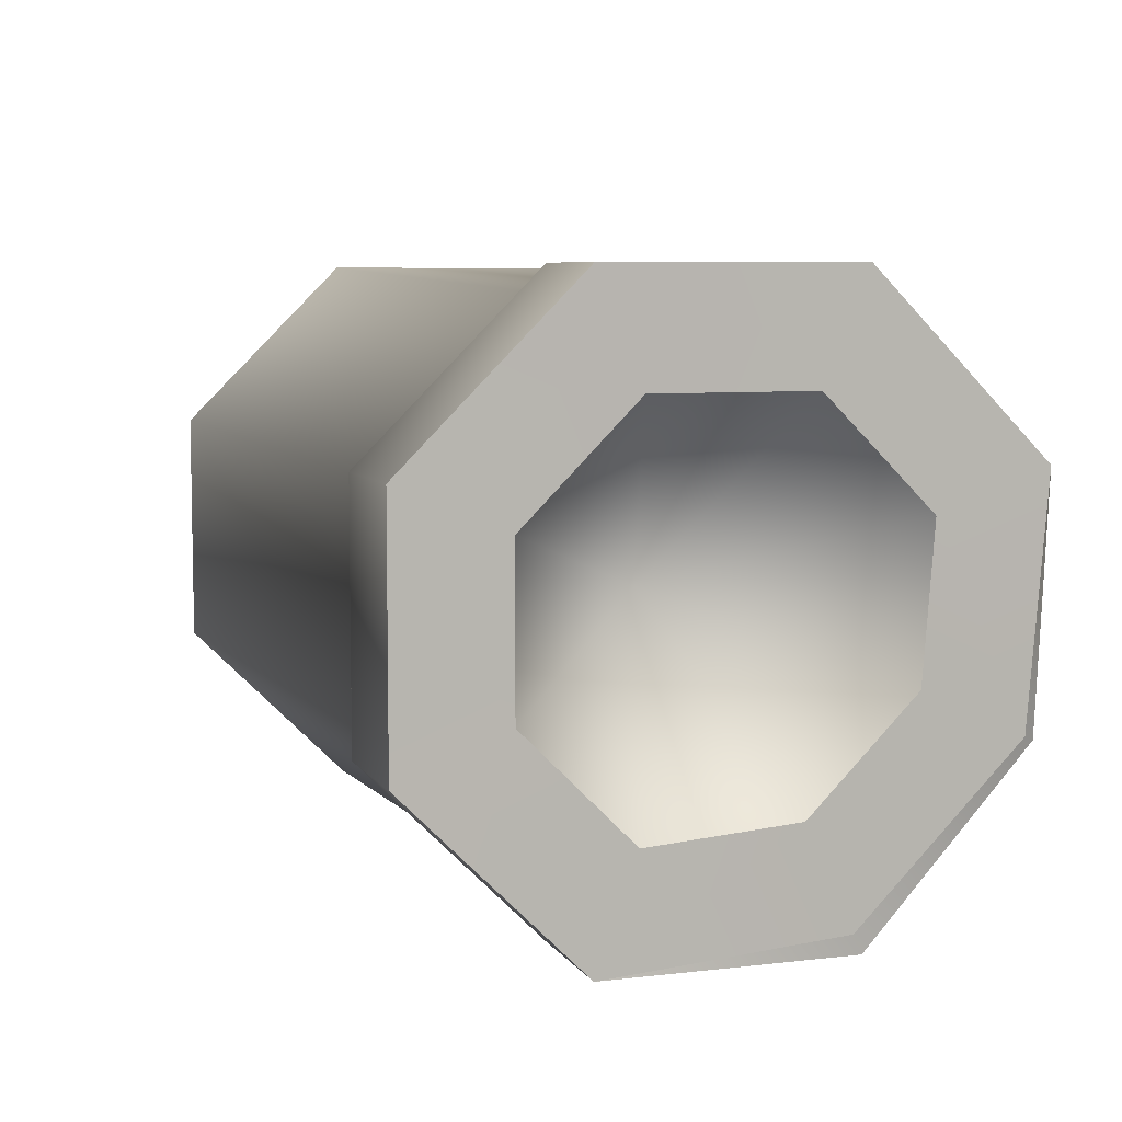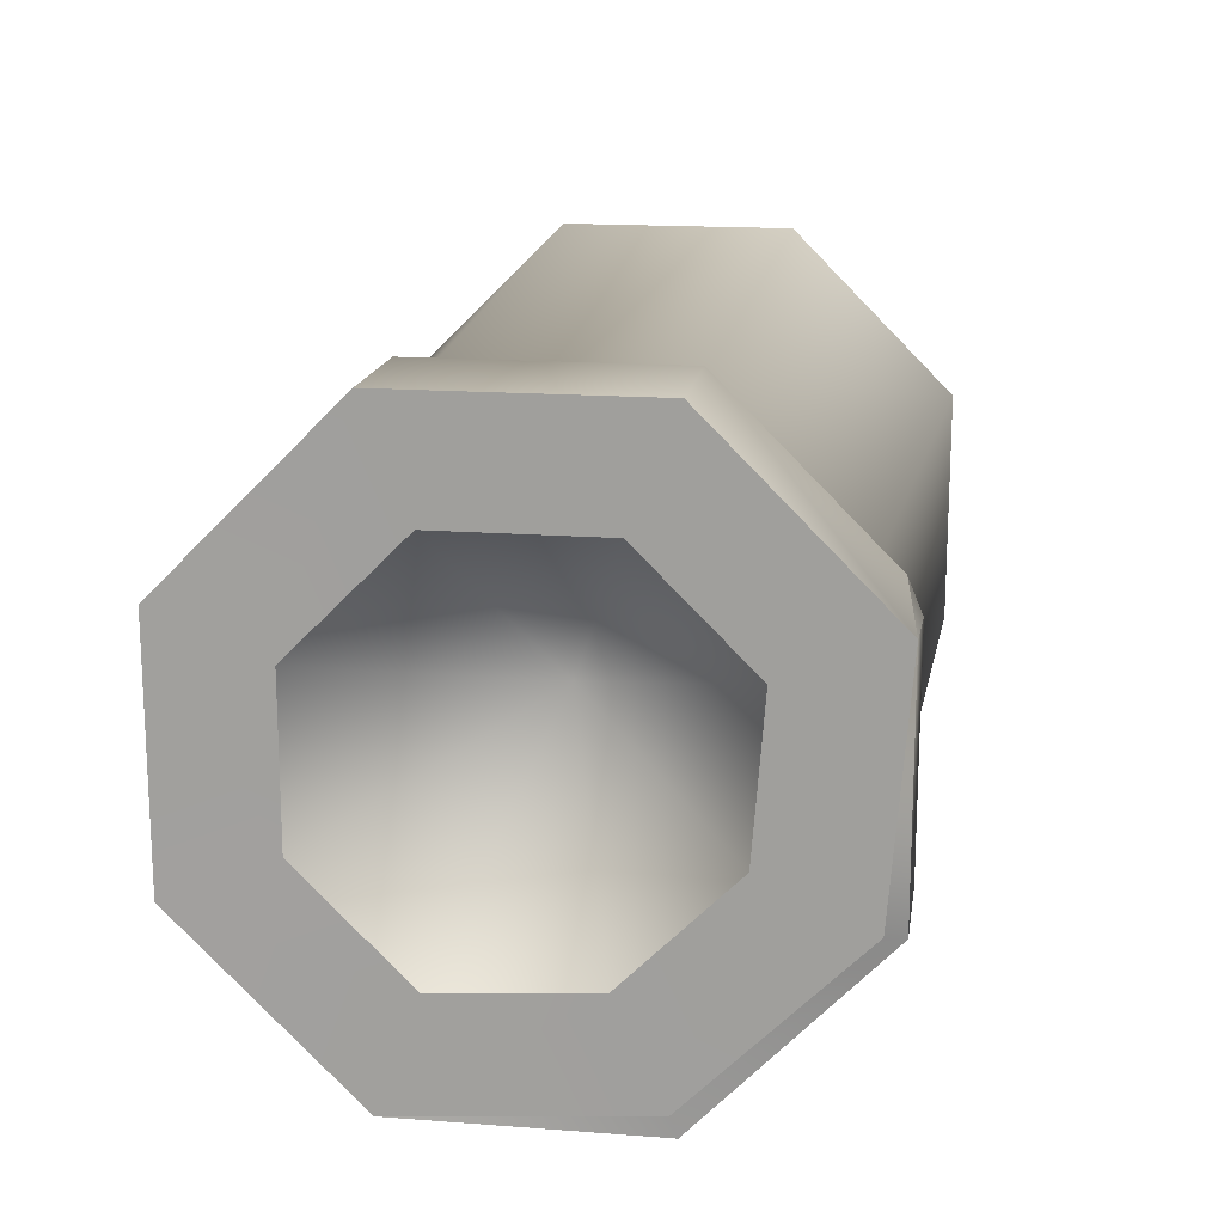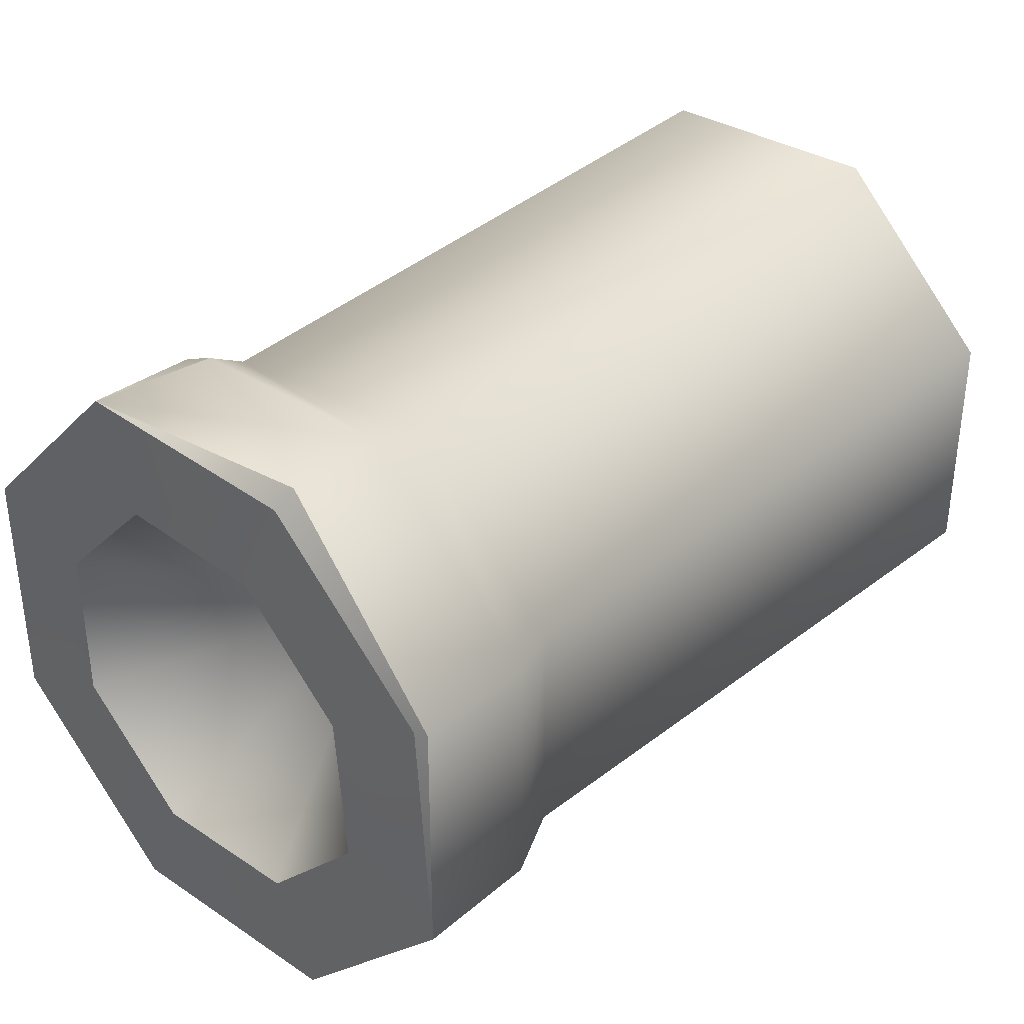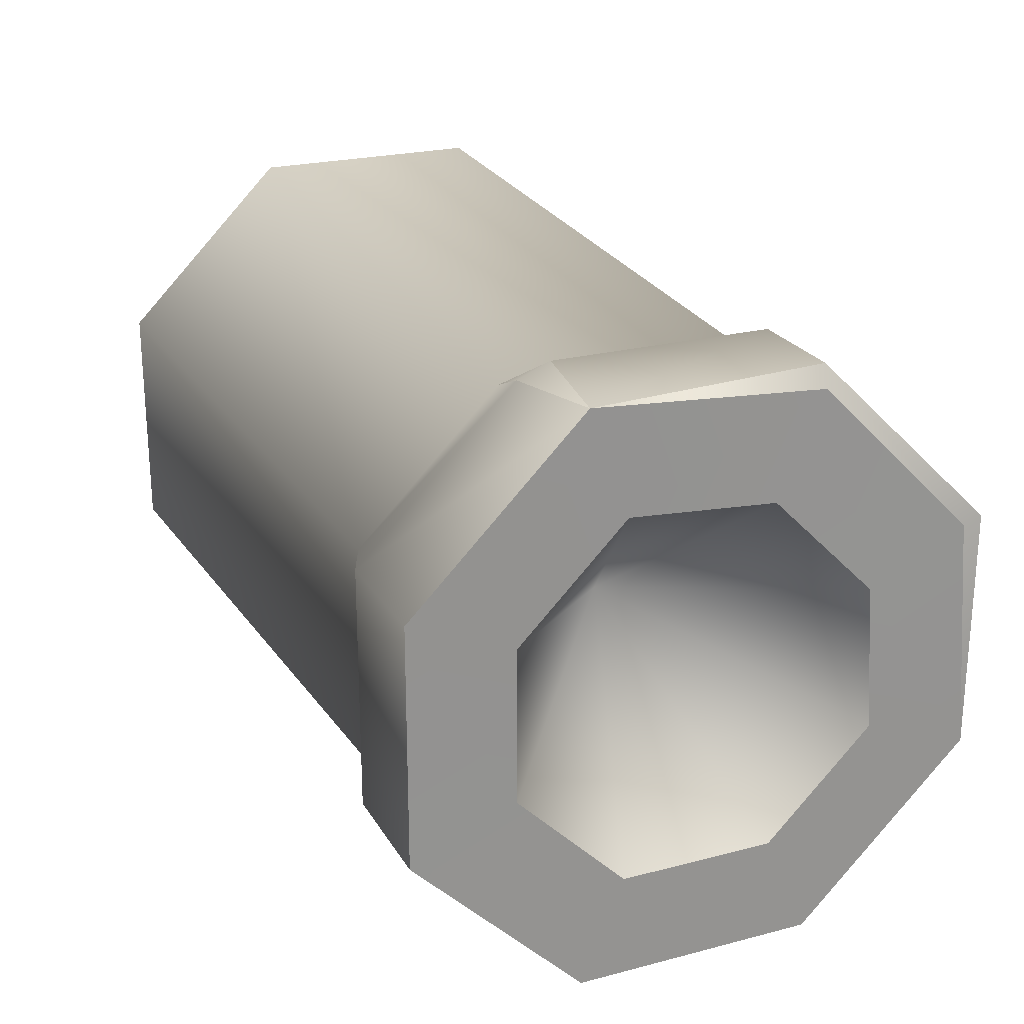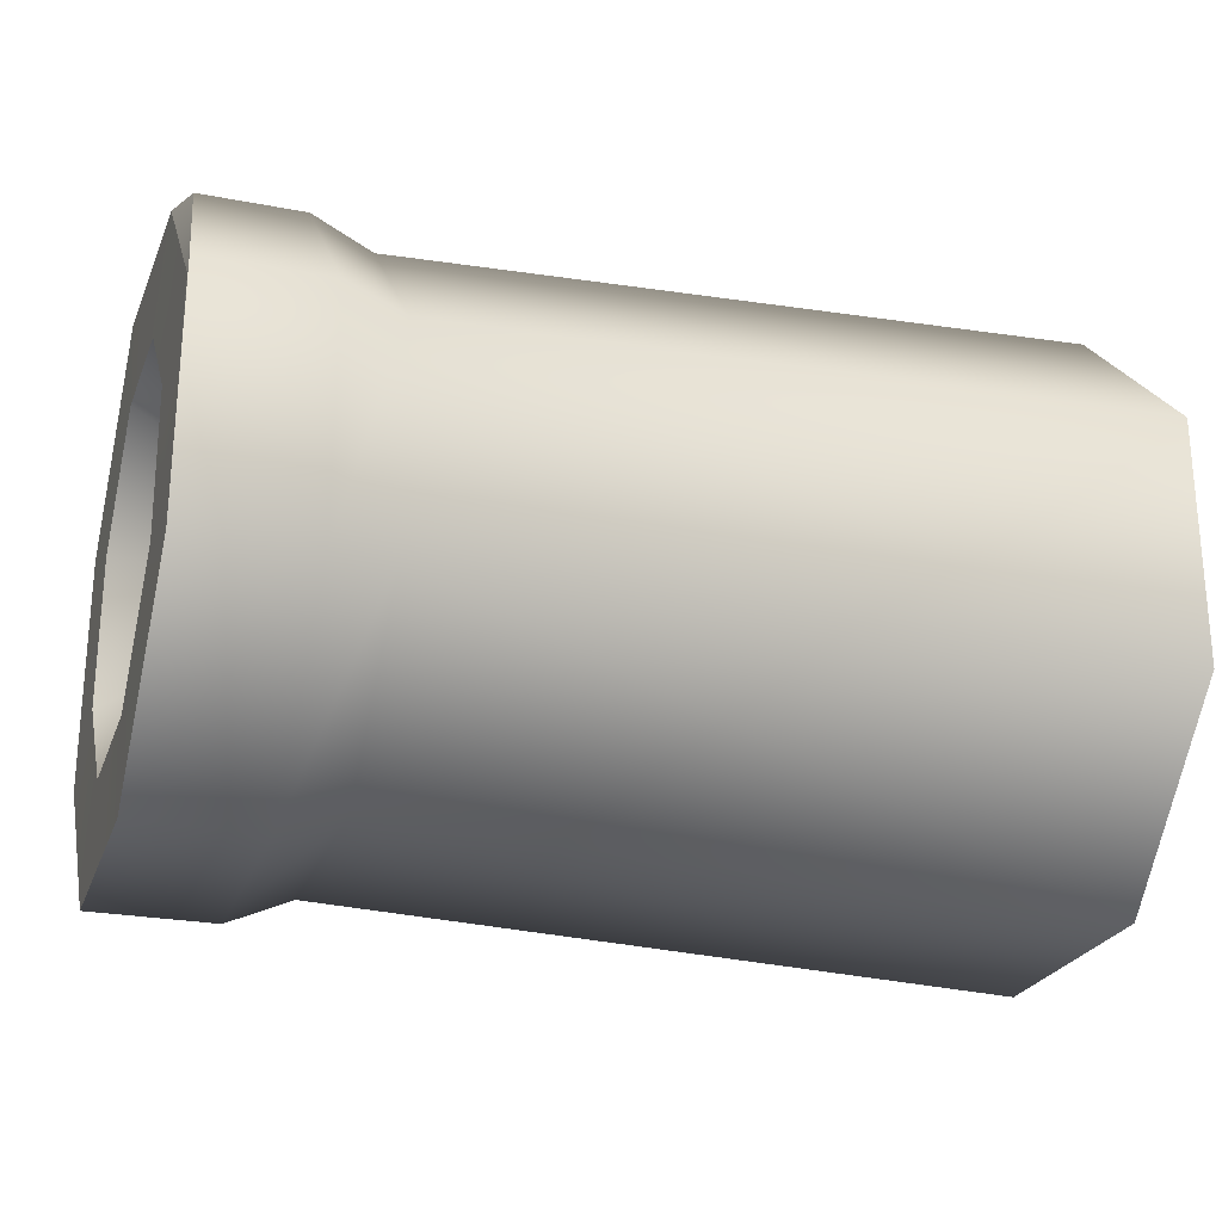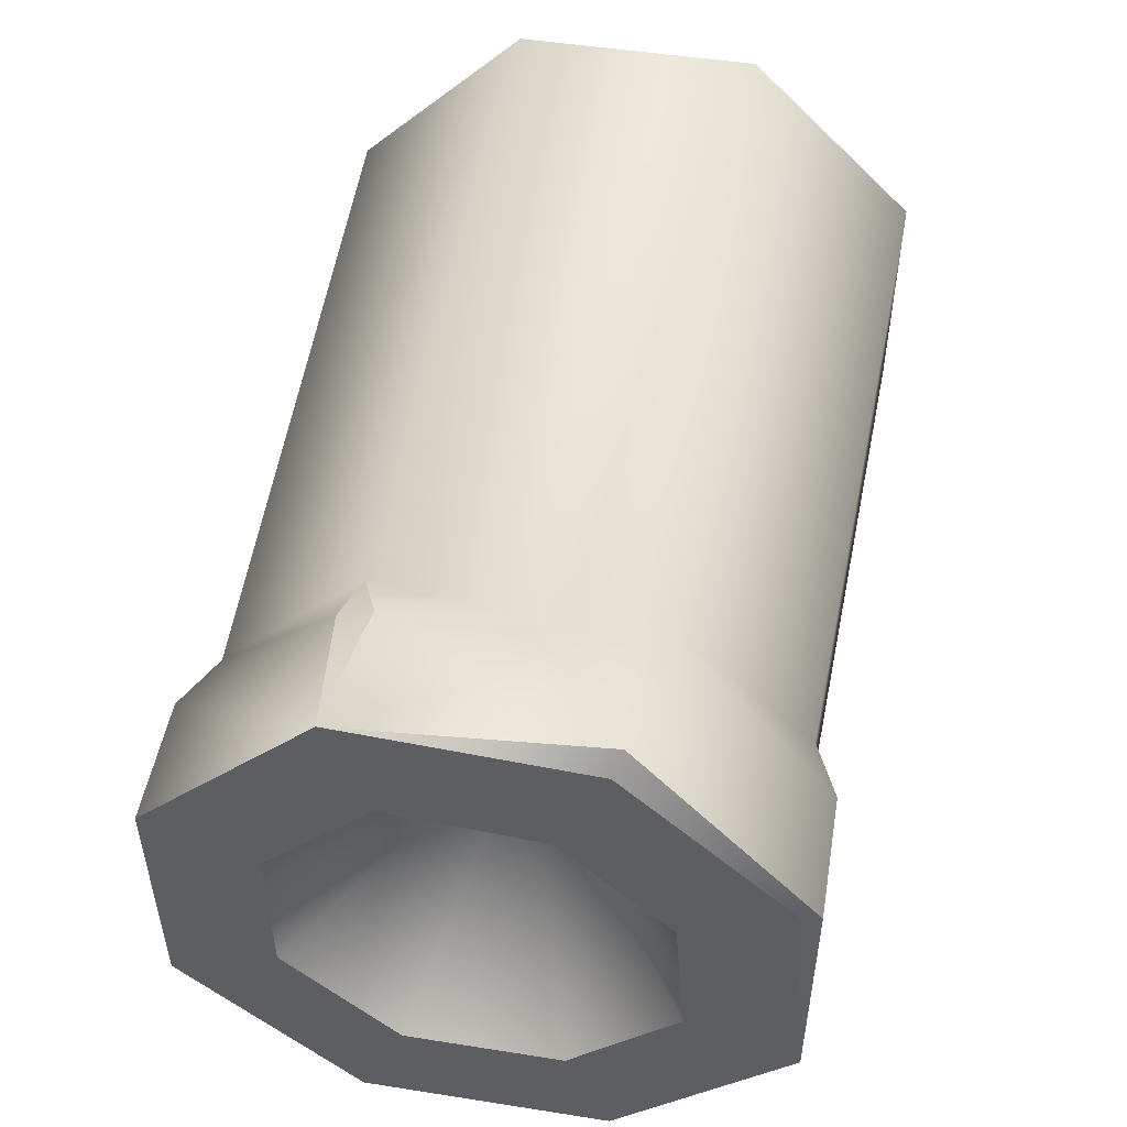
<metadata>
{"format":"obj","ext":"obj","renderer":"f3d","projection":"perspective","resolution":1024,"background":"white","views":[{"elev":6.8,"azim":-108.7,"up":"+Y"},{"elev":16.4,"azim":-81.1,"up":"+Y"},{"elev":34.0,"azim":-48.6,"up":"+Z"},{"elev":23.5,"azim":-113.6,"up":"+Z"},{"elev":-24.7,"azim":-17.5,"up":"+Z"},{"elev":49.8,"azim":-80.2,"up":"+Z"}]}
</metadata>
<code>
g Color_Guns_03
v -2.316 -0.5994 1.447
v -2.328 0.6384 1.541
v -2.226 -0.6384 1.541
v -2.316 -1.447 0.5994
v -2.324 -1.541 0.6384
v -2.328 -1.541 -0.6384
v -1.681 0.7109 1.469
v -1.681 0.5359 1.541
v -2.328 0.6384 1.541
v -1.681 0.7109 1.469
v -1.354 0.6668 1.329
v -1.681 0.5359 1.541
v 2.328 1.541 0.6384
v -1.354 1.41 -0.5831
v 2.328 1.541 -0.6384
v -1.354 1.41 0.5859
v -1.681 1.541 0.6384
v -1.681 1.541 -0.6384
v -2.328 1.541 0.6384
v -2.328 1.541 -0.6384
v 2.328 0.6384 1.541
v -1.354 1.41 0.5859
v 2.328 1.541 0.6384
v -1.354 0.6668 1.329
v -1.681 0.7109 1.469
v -1.681 1.541 0.6384
v -2.328 0.6384 1.541
v -2.328 1.541 0.6384
v 2.328 -0.6384 1.541
v -1.354 0.6668 1.329
v 2.328 0.6384 1.541
v -1.354 -0.5859 1.413
v -1.681 -0.6384 1.541
v -1.681 0.5359 1.541
v -2.328 0.6384 1.541
v -2.226 -0.6384 1.541
v 2.328 -1.541 0.6384
v -1.354 -0.5859 1.413
v 2.328 -0.6384 1.541
v -1.354 -1.413 0.5859
v -1.681 -1.541 0.6384
v -1.681 -0.6384 1.541
v -2.324 -1.541 0.6384
v -2.226 -0.6384 1.541
v 2.328 -1.541 -0.6384
v -1.354 -1.413 0.5859
v 2.328 -1.541 0.6384
v -1.354 -1.413 -0.5831
v -1.681 -1.541 -0.6384
v -1.681 -1.541 0.6384
v -2.328 -1.541 -0.6384
v -2.324 -1.541 0.6384
v 2.328 -0.6384 -1.541
v -1.354 -1.413 -0.5831
v 2.328 -1.541 -0.6384
v -1.354 -0.5859 -1.41
v -1.681 -0.6384 -1.541
v -1.681 -1.541 -0.6384
v -2.328 -0.6384 -1.541
v -2.328 -1.541 -0.6384
v 2.328 0.6384 -1.541
v -1.354 -0.5859 -1.41
v 2.328 -0.6384 -1.541
v -1.354 0.5831 -1.41
v 2.328 1.541 -0.6384
v -1.354 1.41 -0.5831
v -1.681 1.541 -0.6384
v -1.681 0.6384 -1.541
v -2.328 1.541 -0.6384
v -1.681 -0.6384 -1.541
v -2.328 0.6384 -1.541
v -2.328 -0.6384 -1.541
v -2.316 -1.447 0.5994
v -2.316 -0.5994 1.447
v -2.226 -0.6384 1.541
v -2.324 -1.541 0.6384
v -2.324 0.4095 -0.9887
v -2.324 0.9887 -0.4095
v -1.095 -7.548e-07 1.031e-06
v -2.324 -0.4095 -0.9887
v -2.324 0.9887 0.4095
v -2.324 -0.9711 -0.4276
v -2.324 0.4276 0.9711
v -2.324 -0.9117 0.353
v -2.324 -0.353 0.9117
v -2.328 1.541 -0.6384
v -2.324 0.9887 -0.4095
v -2.324 0.4095 -0.9887
v -2.328 0.6384 -1.541
v -2.328 1.541 0.6384
v -2.324 -0.4095 -0.9887
v -2.324 0.9887 0.4095
v -2.328 -0.6384 -1.541
v -2.328 0.6384 1.541
v -2.324 -0.9711 -0.4276
v -2.324 0.4276 0.9711
v -2.328 -1.541 -0.6384
v -2.316 -0.5994 1.447
v -2.324 -0.9117 0.353
v -2.324 -0.353 0.9117
v -2.316 -1.447 0.5994
g Color_Guns_03_0
f 3 2 1
f 6 5 4
f 9 8 7
f 12 11 10
f 15 14 13
f 14 16 13
f 16 14 17
f 14 18 17
f 17 18 19
f 18 20 19
f 23 22 21
f 22 24 21
f 24 22 25
f 22 26 25
f 25 26 27
f 26 28 27
f 31 30 29
f 30 32 29
f 32 30 33
f 30 34 33
f 33 34 35
f 36 33 35
f 39 38 37
f 38 40 37
f 40 38 41
f 38 42 41
f 41 42 43
f 42 44 43
f 47 46 45
f 46 48 45
f 48 46 49
f 46 50 49
f 49 50 51
f 50 52 51
f 55 54 53
f 54 56 53
f 56 54 57
f 54 58 57
f 57 58 59
f 58 60 59
f 63 62 61
f 62 64 61
f 61 64 65
f 64 66 65
f 66 64 67
f 64 62 68
f 64 68 67
f 67 68 69
f 62 70 68
f 68 71 69
f 68 70 71
f 70 72 71
f 75 74 73
f 76 75 73
f 79 78 77
f 79 77 80
f 79 81 78
f 79 80 82
f 79 83 81
f 79 82 84
f 85 83 79
f 79 84 85
f 88 87 86
f 89 88 86
f 86 87 90
f 91 88 89
f 87 92 90
f 93 91 89
f 90 92 94
f 95 91 93
f 92 96 94
f 97 95 93
f 94 96 98
f 99 95 97
f 96 100 98
f 101 99 97
f 98 100 101
f 100 99 101

</code>
